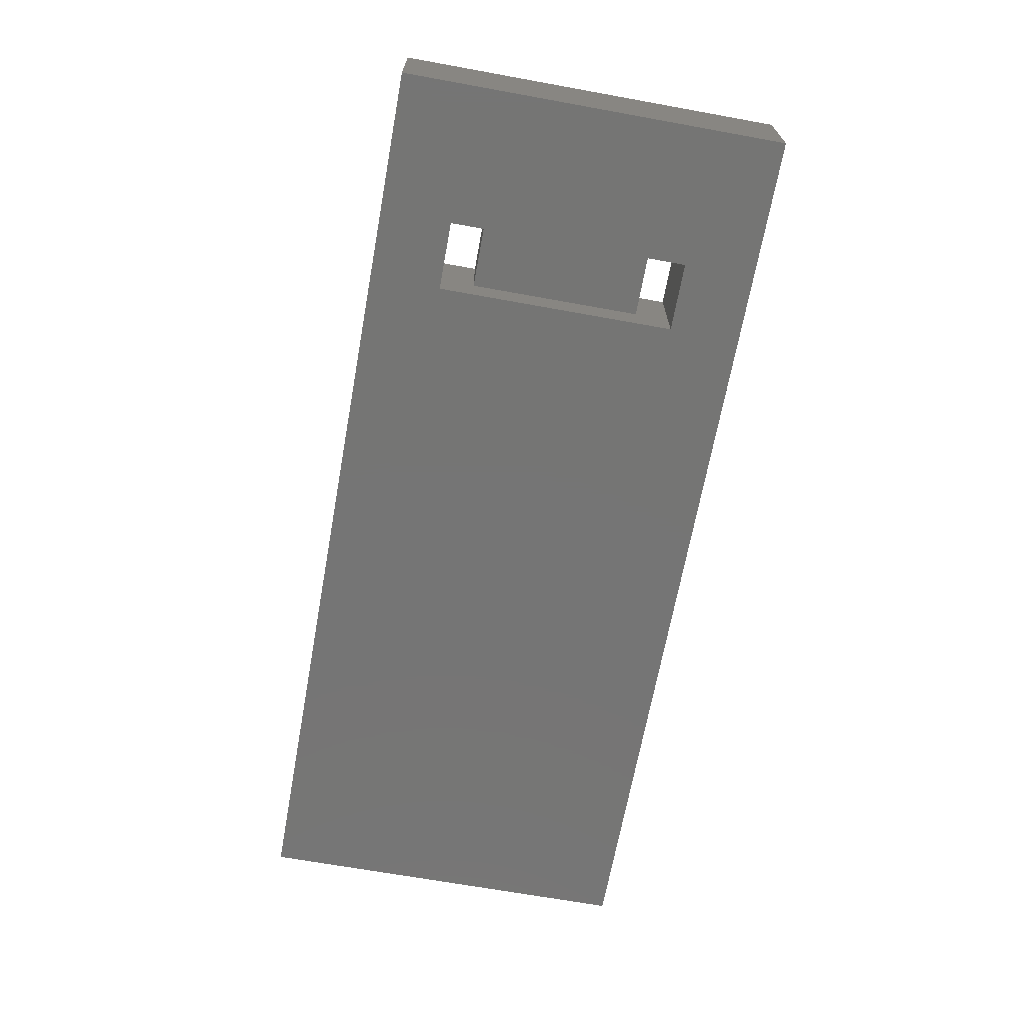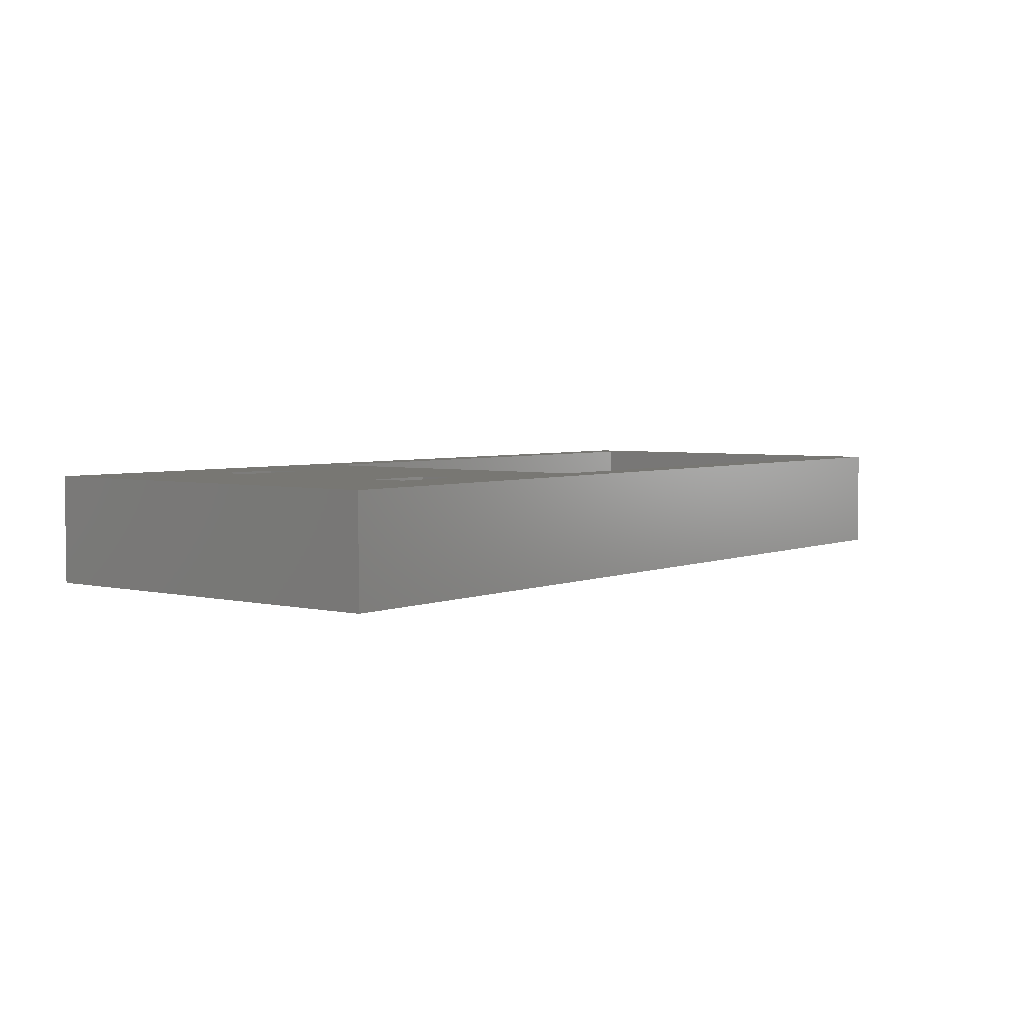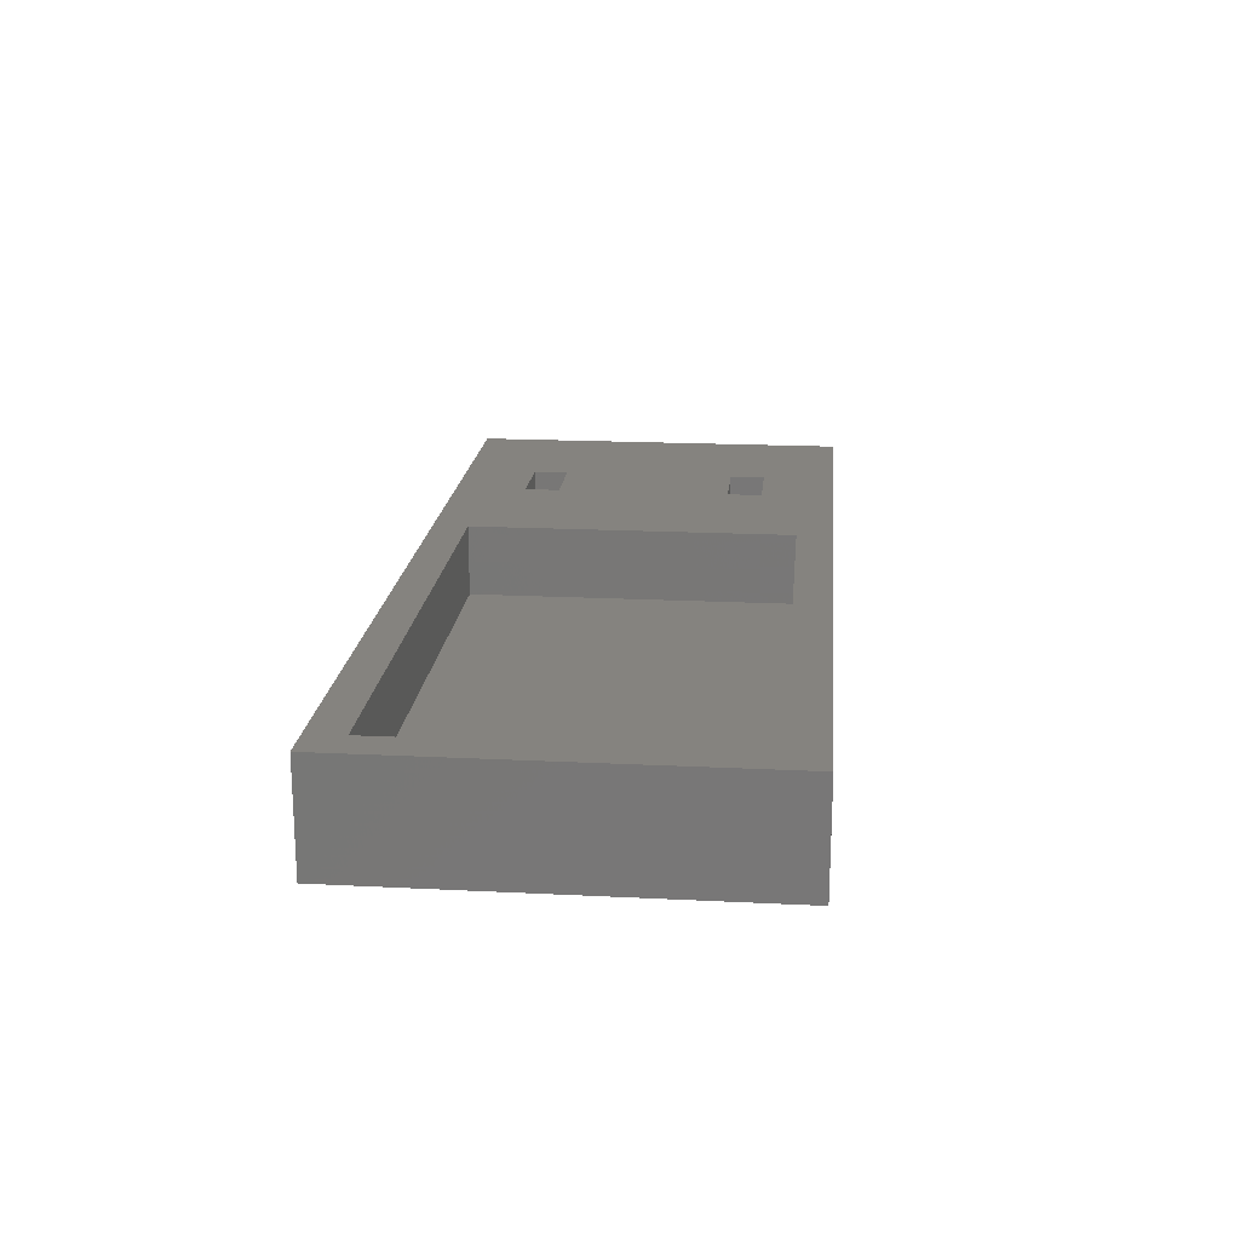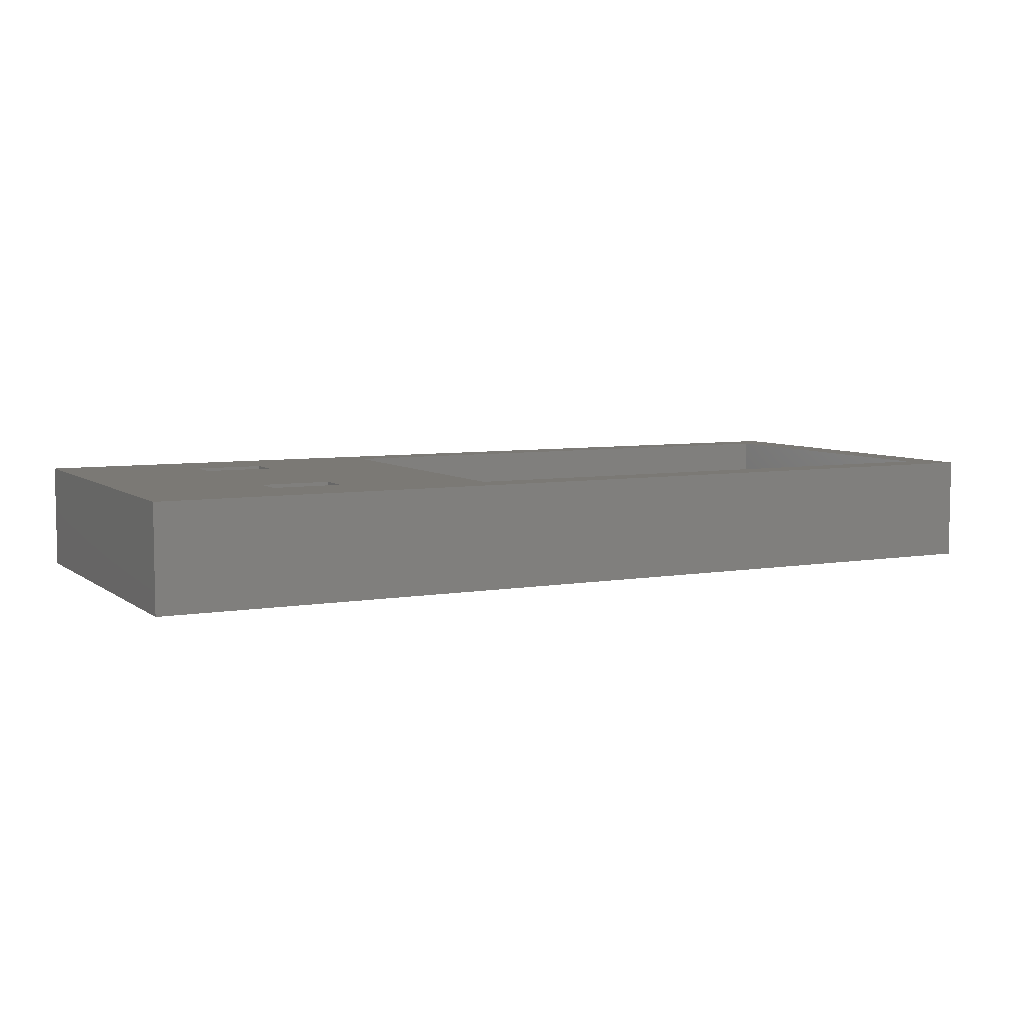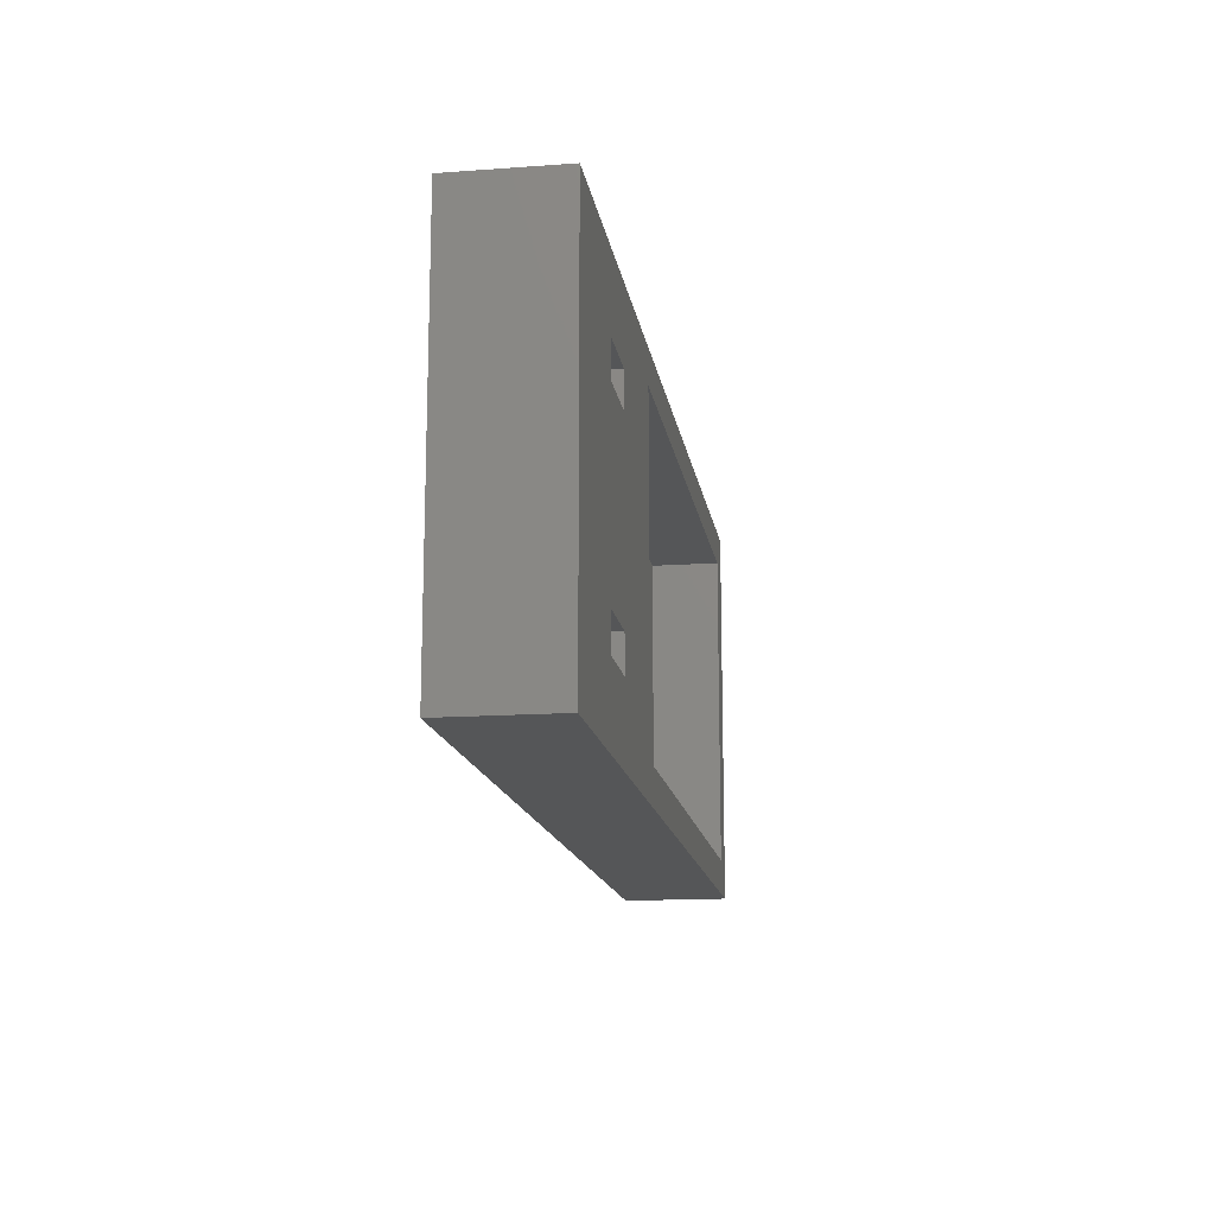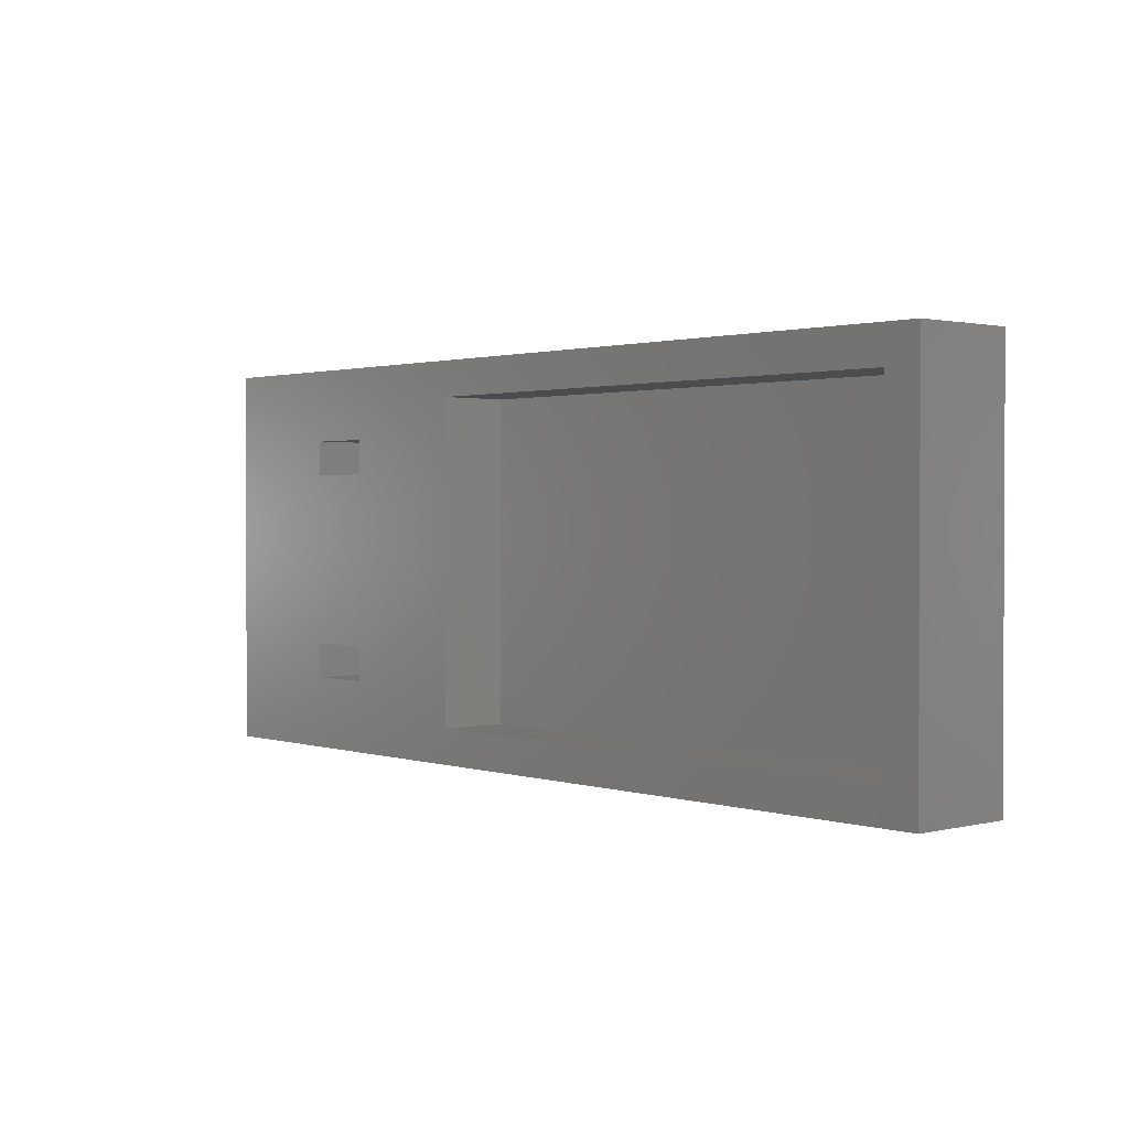
<metadata>
{"format":"stl","ext":"stl","renderer":"f3d","projection":"perspective","resolution":1024,"background":"white","views":[{"elev":-67.5,"azim":-100.3,"up":"+Z"},{"elev":4.0,"azim":-52.3,"up":"+Z"},{"elev":19.0,"azim":95.4,"up":"+Z"},{"elev":6.4,"azim":-27.3,"up":"+Z"},{"elev":-14.9,"azim":-81.2,"up":"+Y"},{"elev":1.4,"azim":48.5,"up":"+Y"}]}
</metadata>
<code>
# stl→obj: 32 verts, 68 faces
v 12 7 0
v 12 5 2
v 12 7 6
v 12 -5 2
v 12 -7 0
v 12 -7 6
v 12 -5 6
v 12 5 6
v 8 -5 6
v 8 -7 6
v 8 -5 2
v 8 5 2
v 8 7 6
v 8 5 6
v 8 7 0
v 8 -7 0
v 53.1 -11.15 6
v 53.1 11.15 0
v 53.1 11.15 6
v 53.1 -11.15 0
v 51.1 9.15 6
v 20 9.15 6
v 0 11.15 6
v 0 -11.15 6
v 51.1 -9.15 6
v 20 -9.15 6
v 0 -11.15 0
v 0 11.15 0
v 51.1 -9.15 2
v 51.1 9.15 2
v 20 9.15 2
v 20 -9.15 2
f 1 2 3
f 1 4 2
f 5 4 1
f 6 4 5
f 4 6 7
f 3 2 8
f 9 10 11
f 12 13 14
f 13 12 15
f 11 15 12
f 11 16 15
f 16 11 10
f 11 7 9
f 7 11 4
f 5 10 6
f 10 5 16
f 11 2 4
f 2 11 12
f 15 3 13
f 3 15 1
f 17 18 19
f 18 17 20
f 14 7 8
f 7 14 9
f 19 21 17
f 19 22 21
f 8 22 3
f 23 3 22
f 23 14 13
f 14 23 9
f 24 9 23
f 3 23 13
f 23 22 19
f 25 17 21
f 26 17 25
f 22 8 26
f 7 26 8
f 6 26 7
f 24 6 10
f 26 24 17
f 6 24 26
f 9 24 10
f 20 5 18
f 27 5 20
f 16 27 15
f 5 27 16
f 1 18 5
f 28 1 15
f 1 28 18
f 28 15 27
f 27 23 28
f 23 27 24
f 18 23 19
f 23 18 28
f 27 17 24
f 17 27 20
f 29 21 30
f 21 29 25
f 31 29 30
f 29 31 32
f 26 31 22
f 31 26 32
f 31 21 22
f 21 31 30
f 29 26 25
f 26 29 32
f 2 14 8
f 14 2 12

</code>
